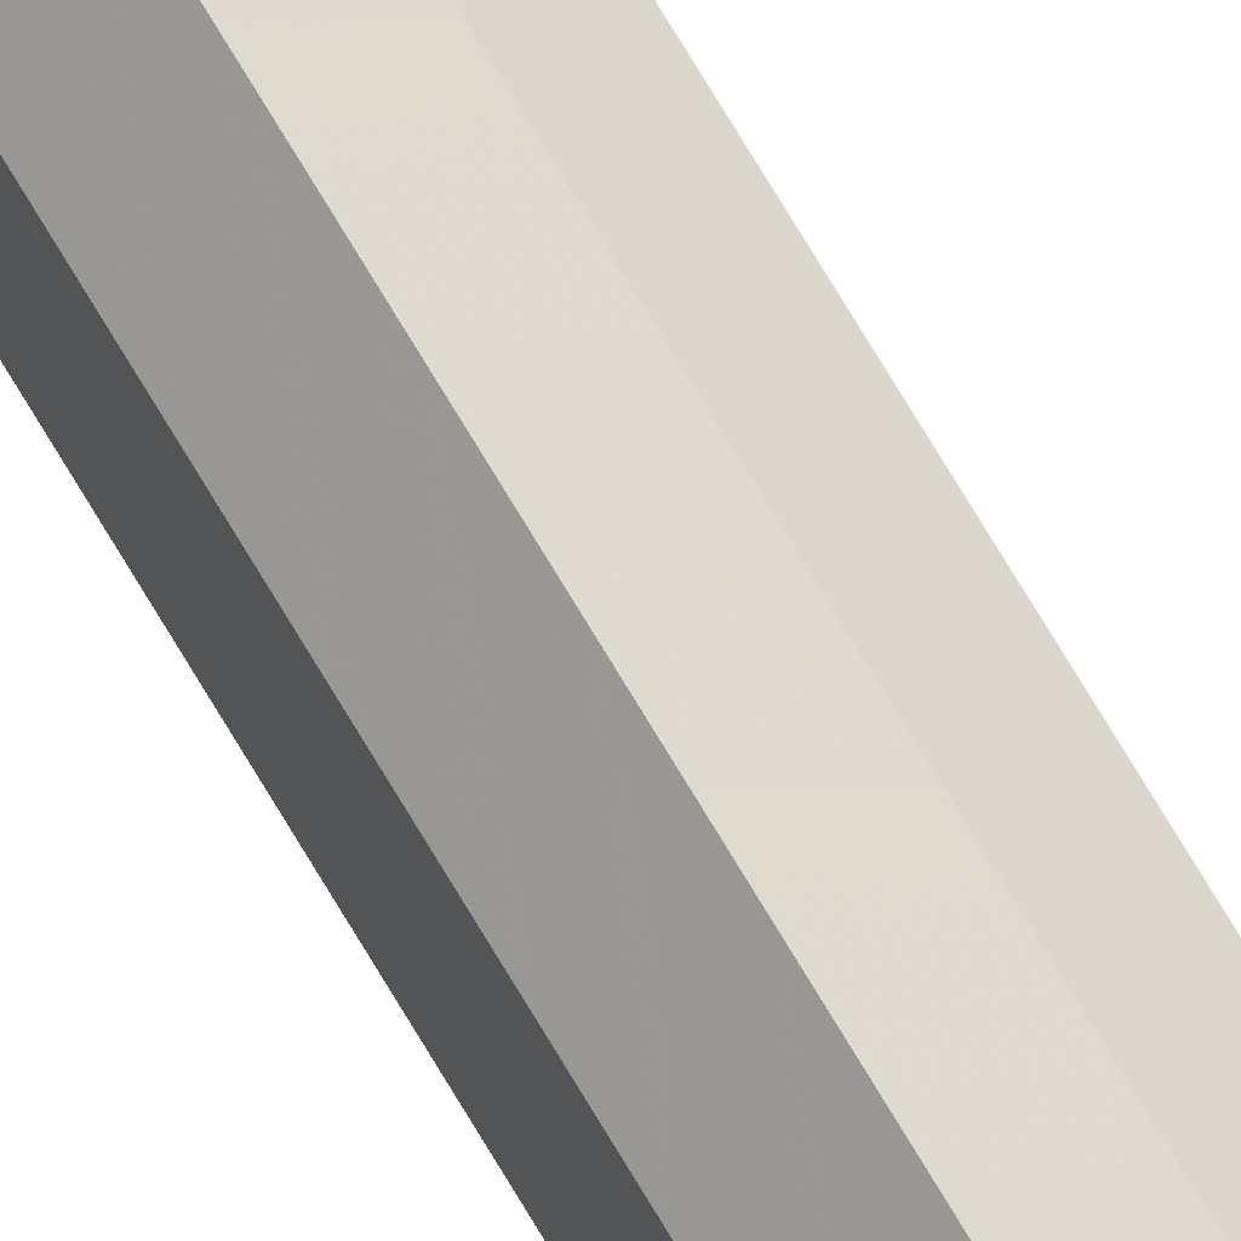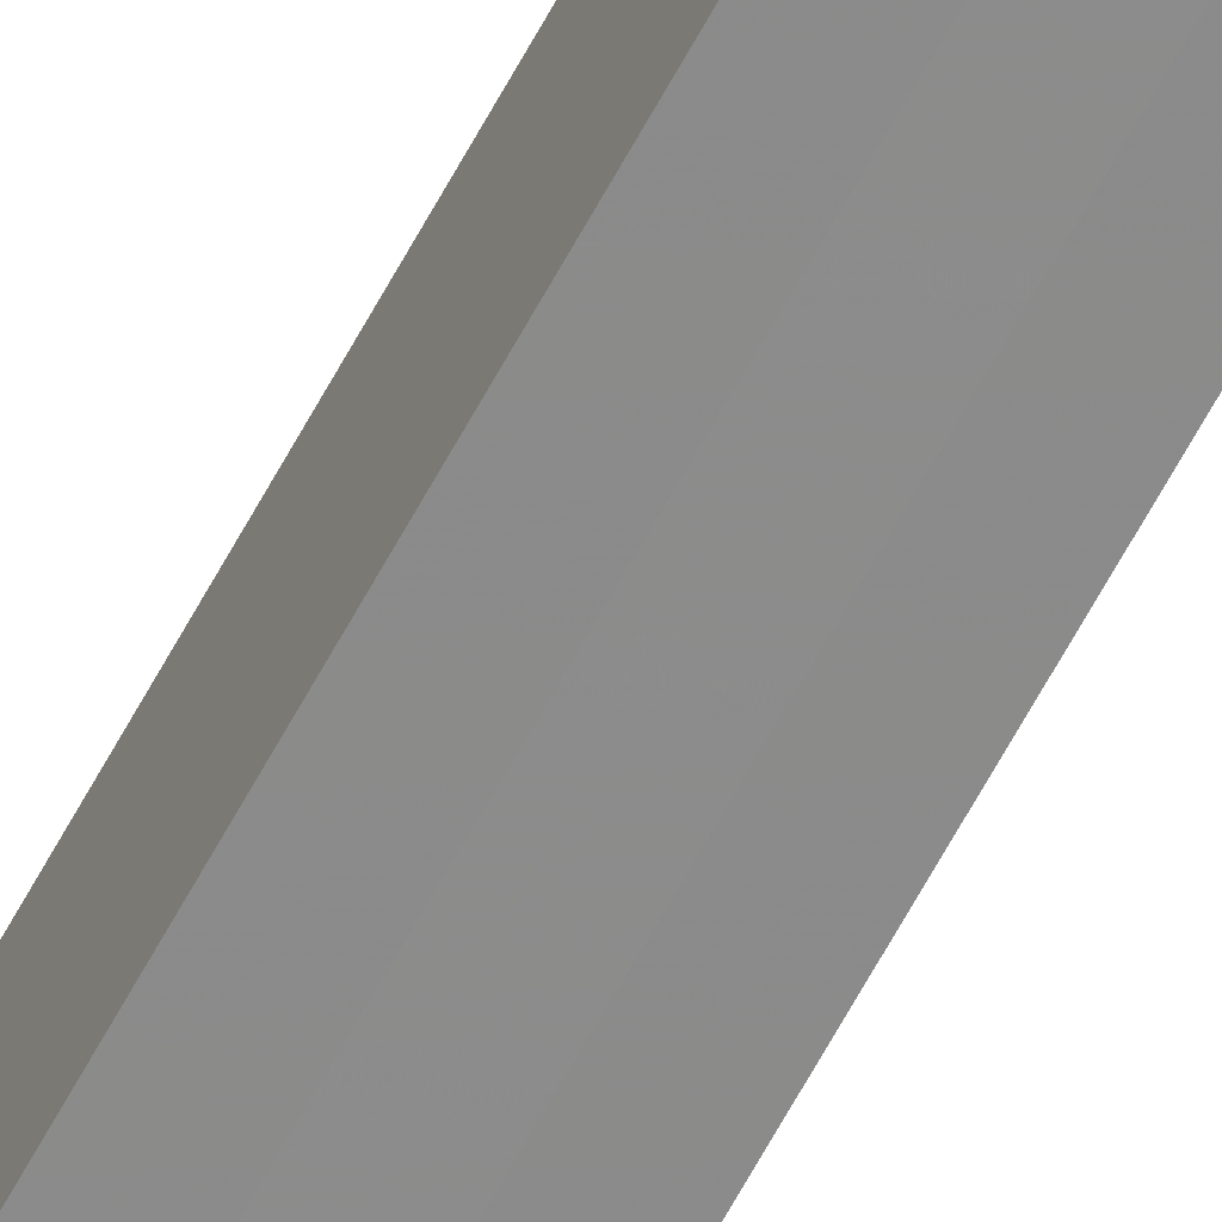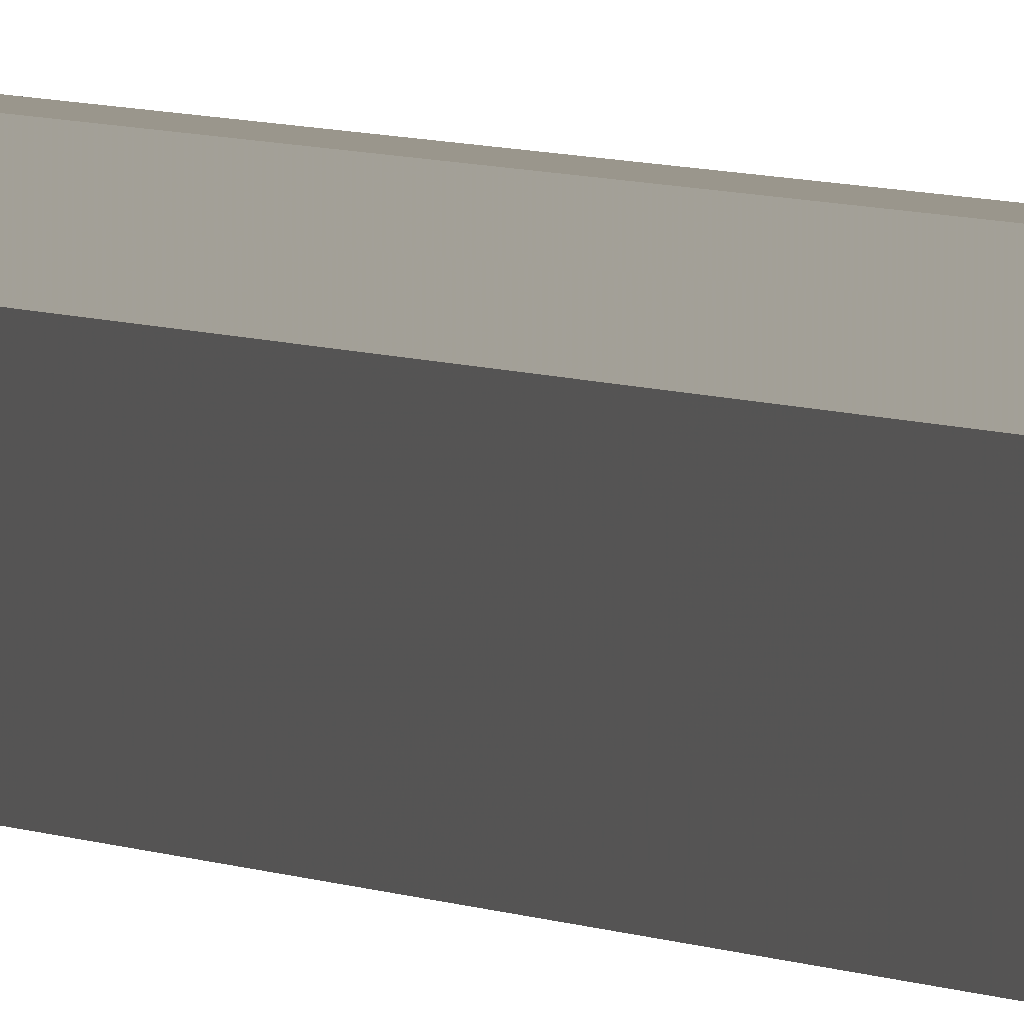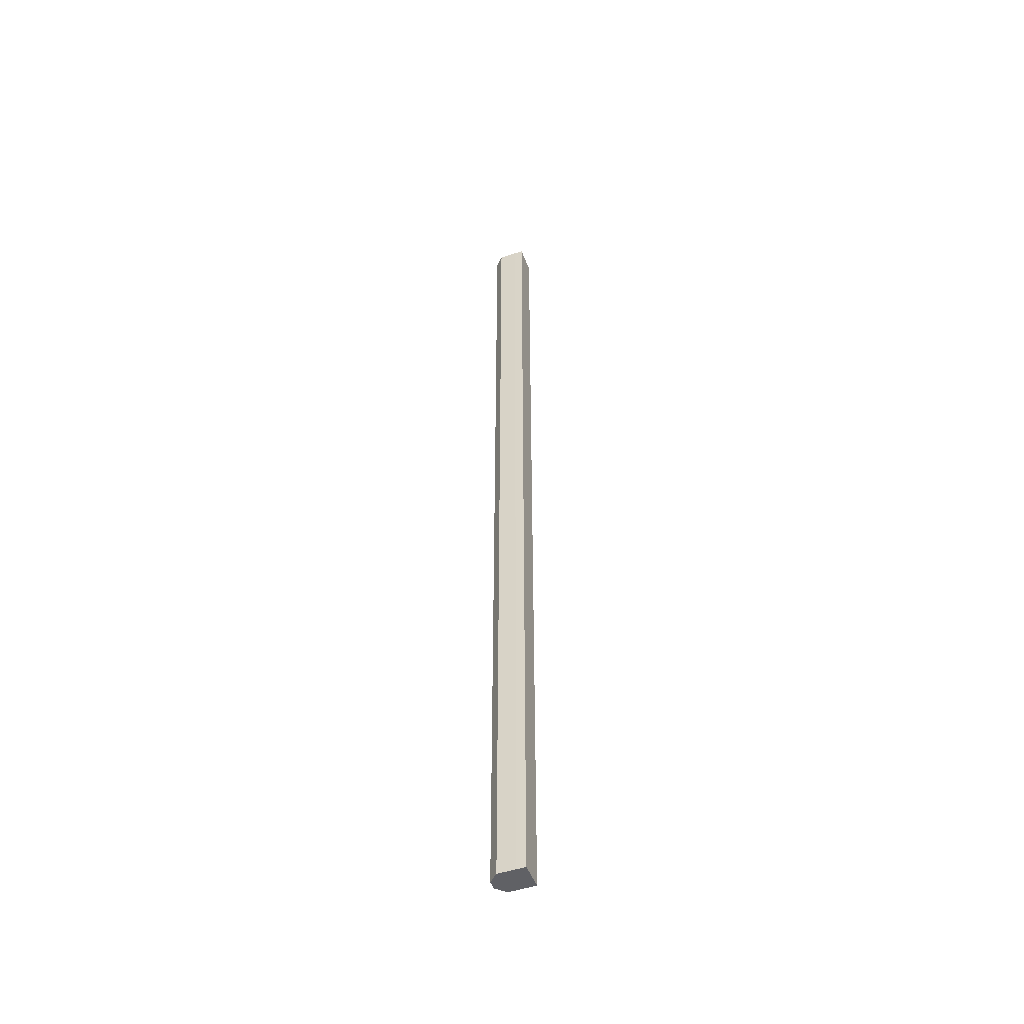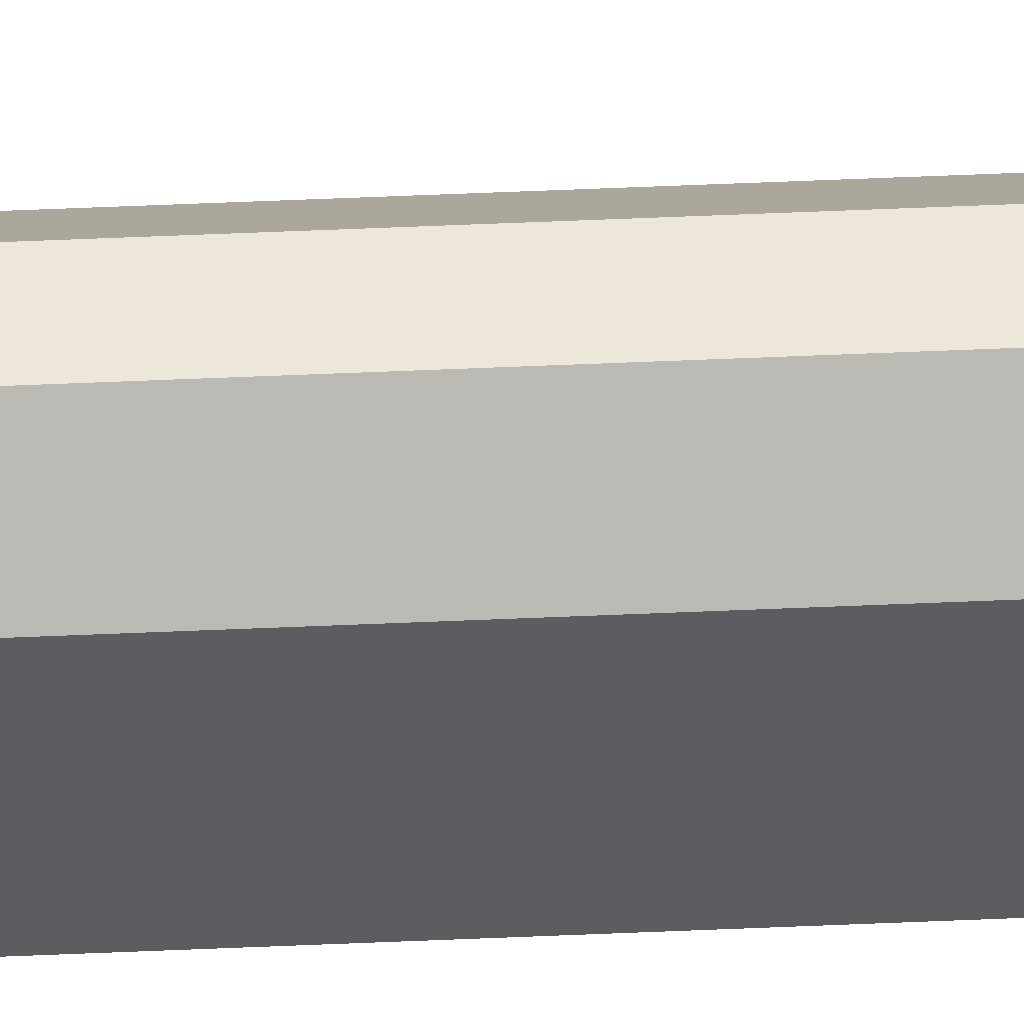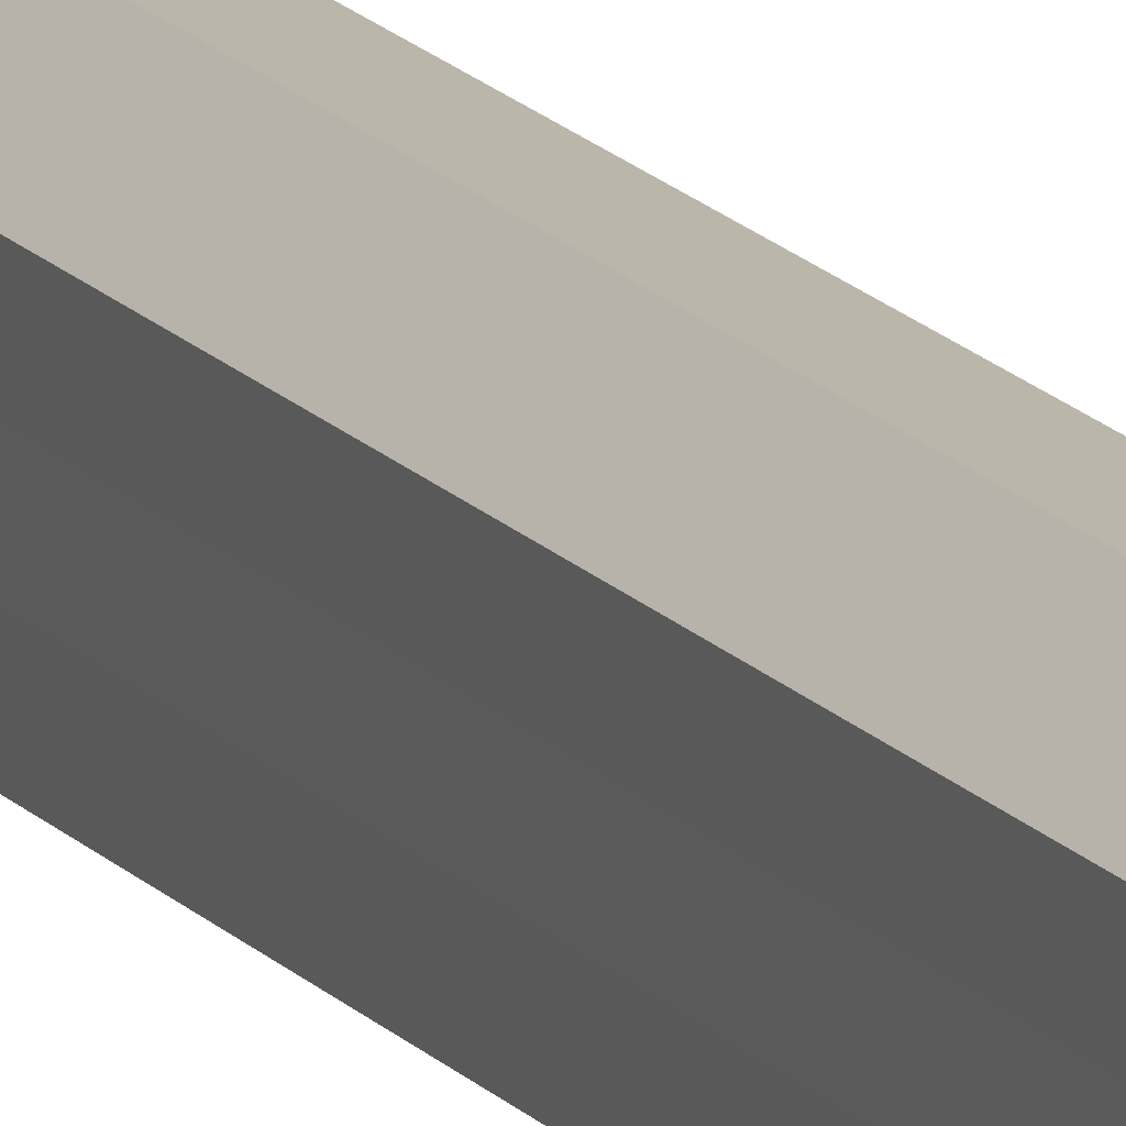
<metadata>
{"format":"obj","ext":"obj","renderer":"f3d","projection":"perspective","resolution":1024,"background":"white","views":[{"elev":70.6,"azim":-30.4,"up":"+Y"},{"elev":-64.0,"azim":-28.2,"up":"+Y"},{"elev":2.5,"azim":162.4,"up":"+Y"},{"elev":-49.3,"azim":-69.7,"up":"+Z"},{"elev":52.9,"azim":87.3,"up":"+Y"},{"elev":14.0,"azim":157.2,"up":"+Y"}]}
</metadata>
<code>
o 1077
v 2228 1853 10.48
v 2228 1853 10.48
v 2228 1853 11.55
v 2228 1853 11.55
v 2228 1853 11.55
v 2228 1853 10.48
v 2228 1853 11.55
v 2228 1853 10.48
v 2228 1853 11.55
v 2228 1853 10.48
v 2228 1853 11.55
v 2228 1853 10.48
v 2228 1853 11.55
v 2228 1853 10.48
v 2228 1853 10.48
v 2228 1853 11.55
v 2228 1853 10.48
v 2228 1853 11.55
v 2228 1853 10.48
v 2228 1853 11.55
v 2228 1853 10.48
v 2228 1853 11.55
v 2228 1853 10.48
v 2228 1853 11.55
v 2228 1853 10.48
v 2228 1853 11.55
v 2228 1853 10.48
v 2228 1853 11.55
v 2228 1853 10.48
v 2228 1853 11.55
v 2228 1853 10.48
v 2228 1853 11.55
v 2228 1853 11.55
v 2228 1853 11.55
v 2228 1853 10.48
v 2228 1853 11.55
v 2228 1853 10.48
v 2228 1853 11.55
v 2228 1853 10.48
v 2228 1853 11.55
v 2228 1853 10.48
v 2228 1853 11.55
v 2228 1853 10.48
v 2228 1853 11.55
v 2228 1853 10.48
v 2228 1853 11.55
v 2228 1853 10.48
v 2228 1853 11.55
v 2228 1853 10.48
v 2228 1853 11.55
v 2228 1853 10.48
v 2228 1853 10.48
v 2228 1853 10.48
v 2228 1853 10.48
v 2228 1853 10.48
v 2228 1853 10.48
v 2228 1853 10.48
v 2228 1853 10.48
v 2228 1853 10.48
v 2228 1853 10.48
v 2228 1853 10.48
v 2228 1853 10.48
v 2228 1853 10.48
v 2228 1853 11.55
v 2228 1853 11.55
v 2228 1853 11.55
v 2228 1853 11.55
v 2228 1853 11.55
v 2228 1853 11.55
v 2228 1853 11.55
v 2228 1853 11.55
v 2228 1853 11.55
v 2228 1853 11.55
v 2228 1853 11.55
v 2228 1853 11.55
v 2228 1853 11.55
f 1 2 3
f 2 4 5
f 6 1 7
f 8 6 9
f 10 5 11
f 12 11 13
f 14 15 16
f 15 17 18
f 17 19 20
f 19 21 22
f 21 23 24
f 23 25 26
f 25 27 28
f 27 29 30
f 29 31 32
f 31 33 34
f 35 34 36
f 37 36 38
f 39 38 40
f 41 40 42
f 43 42 44
f 45 44 46
f 47 46 48
f 49 48 50
f 51 52 53
f 53 52 54
f 55 52 51
f 54 52 56
f 57 52 55
f 56 52 58
f 59 52 57
f 58 52 60
f 61 52 59
f 60 52 62
f 63 52 61
f 62 52 63
f 64 65 66
f 65 67 66
f 68 64 66
f 67 69 66
f 70 68 66
f 69 71 66
f 72 70 66
f 71 73 66
f 74 72 66
f 73 75 66
f 76 74 66
f 75 76 66

</code>
